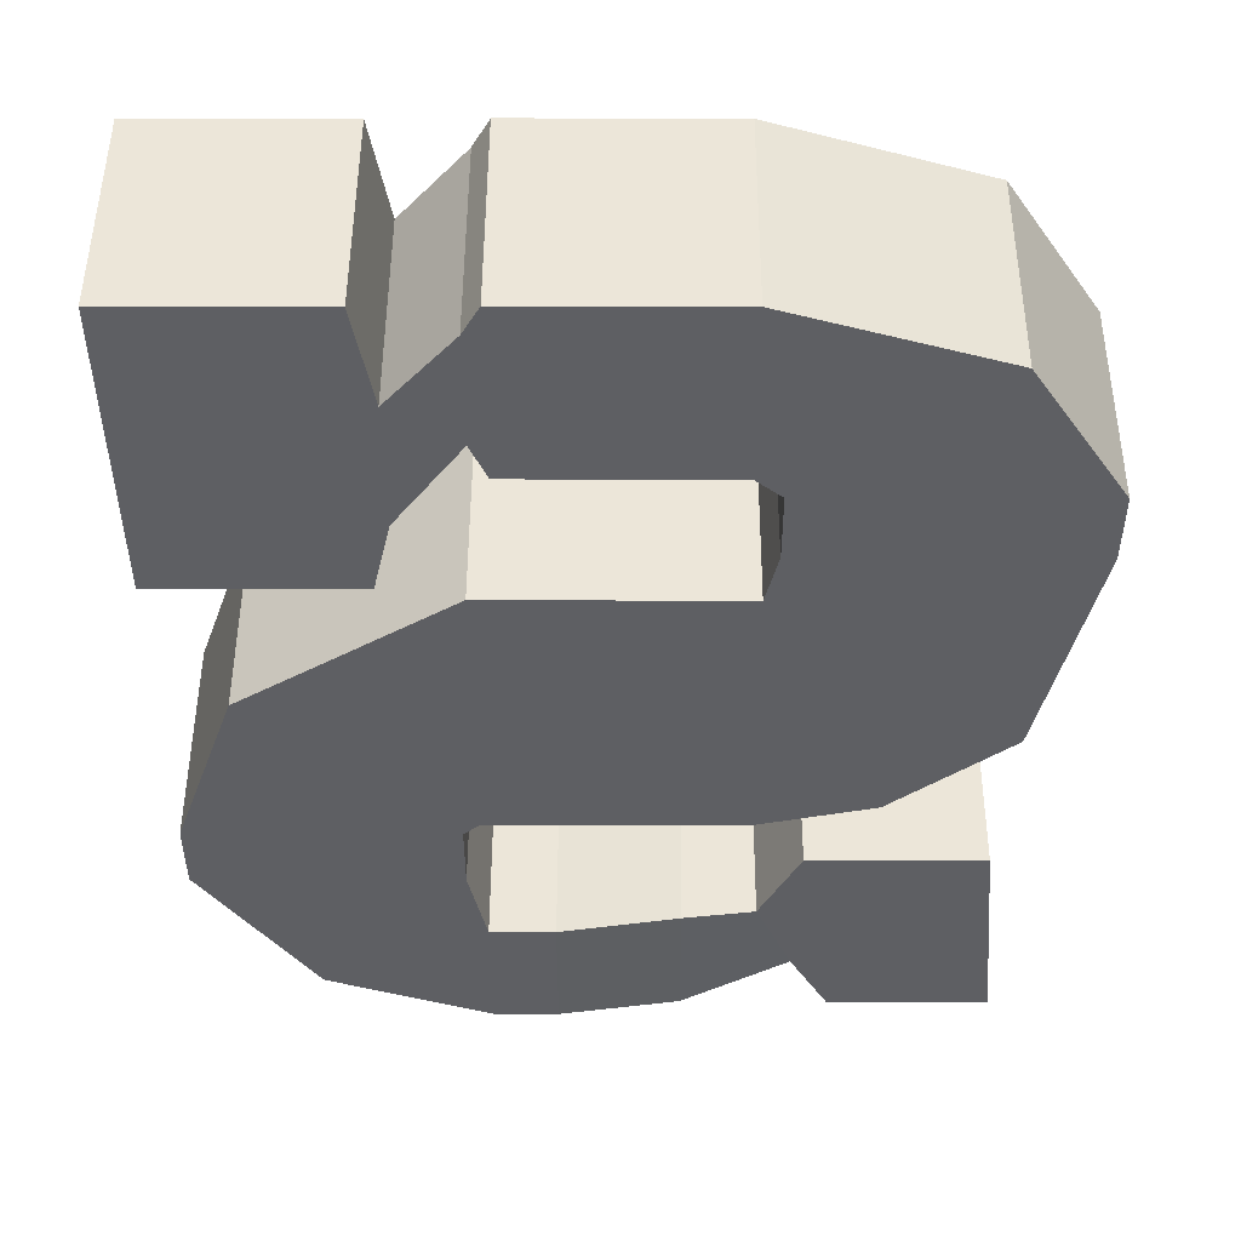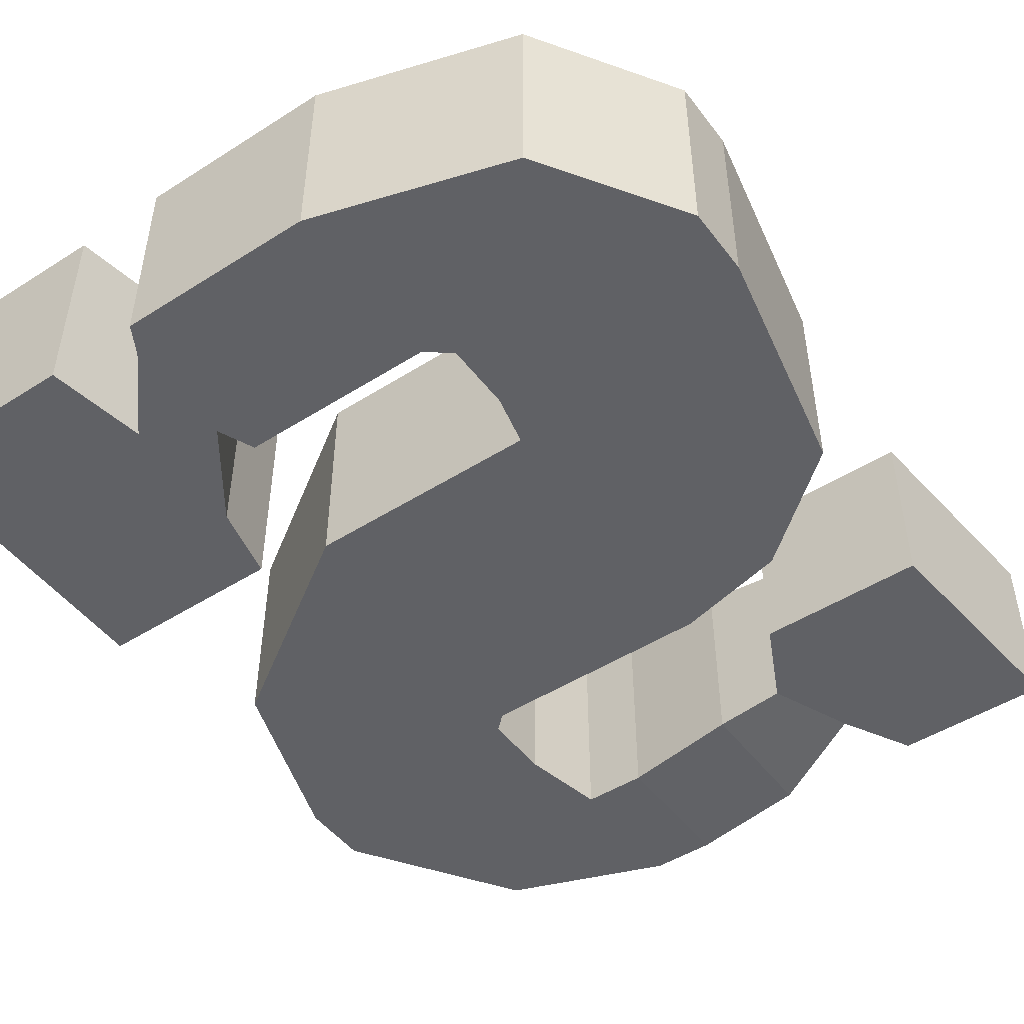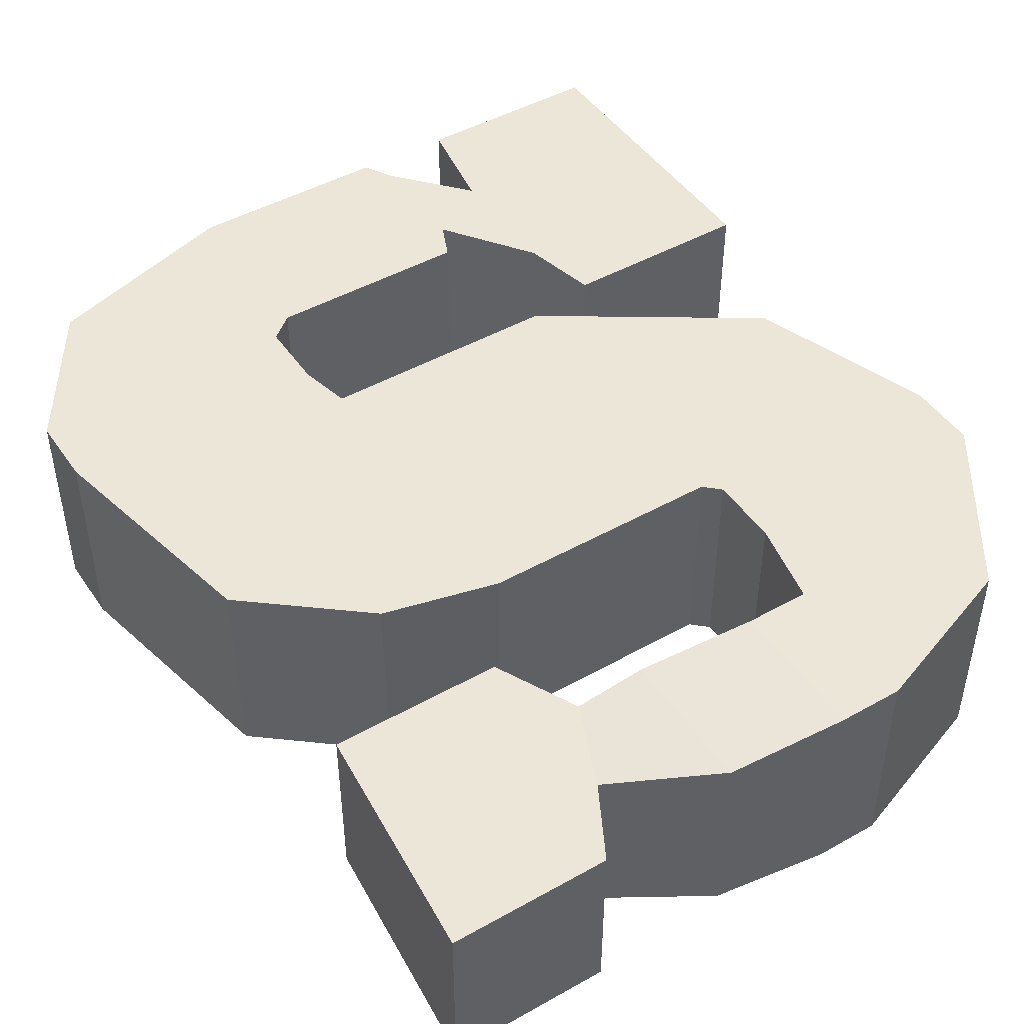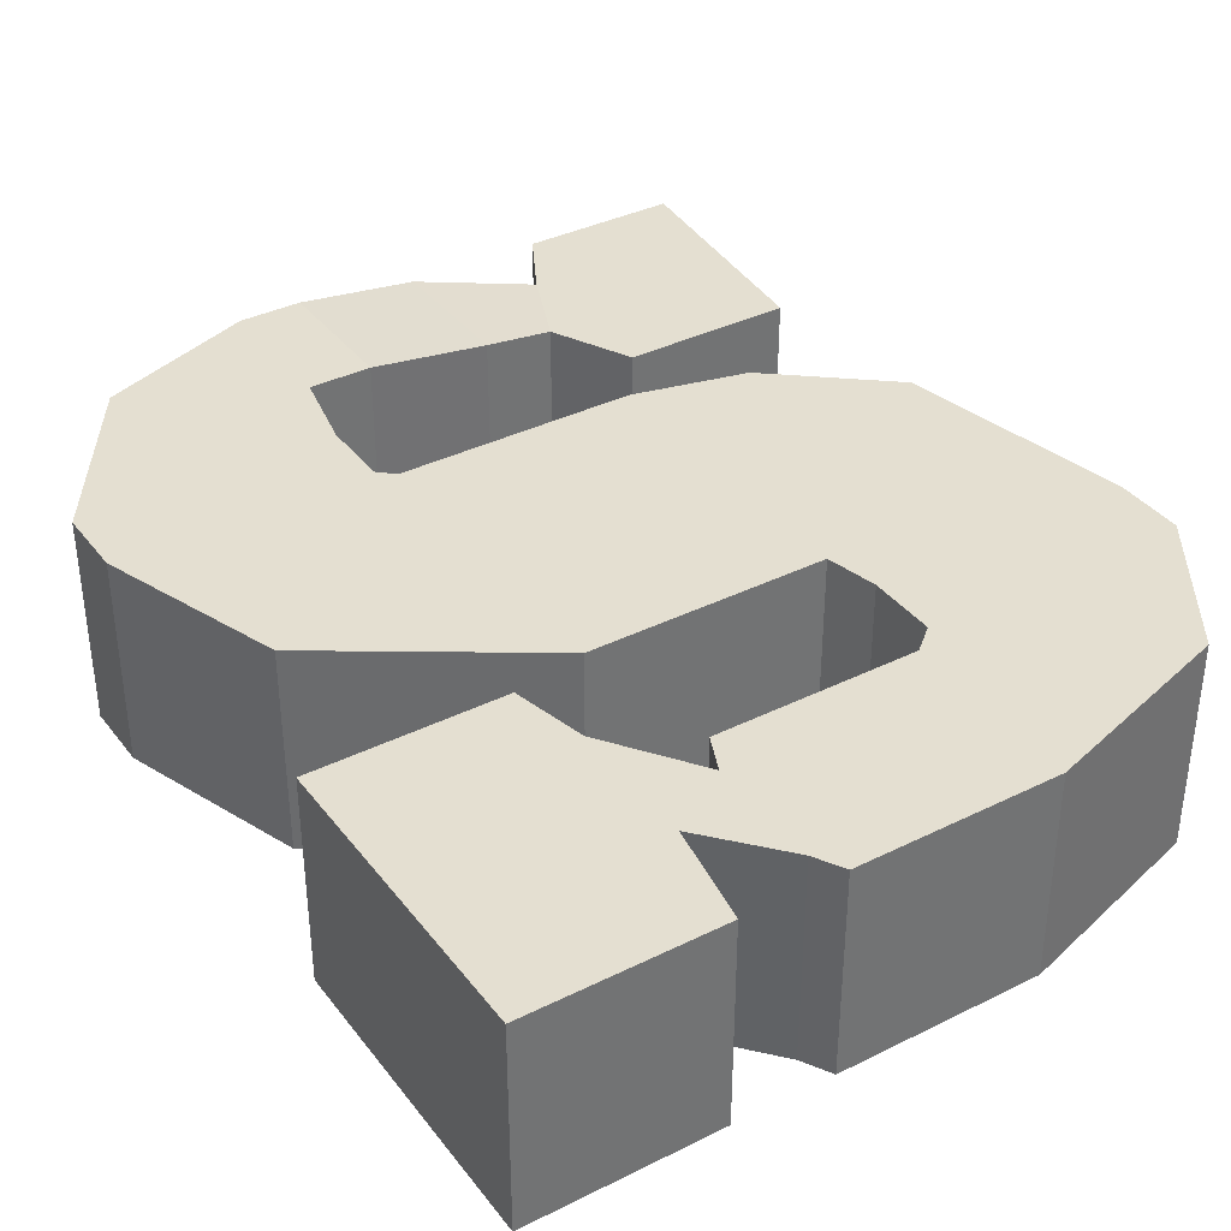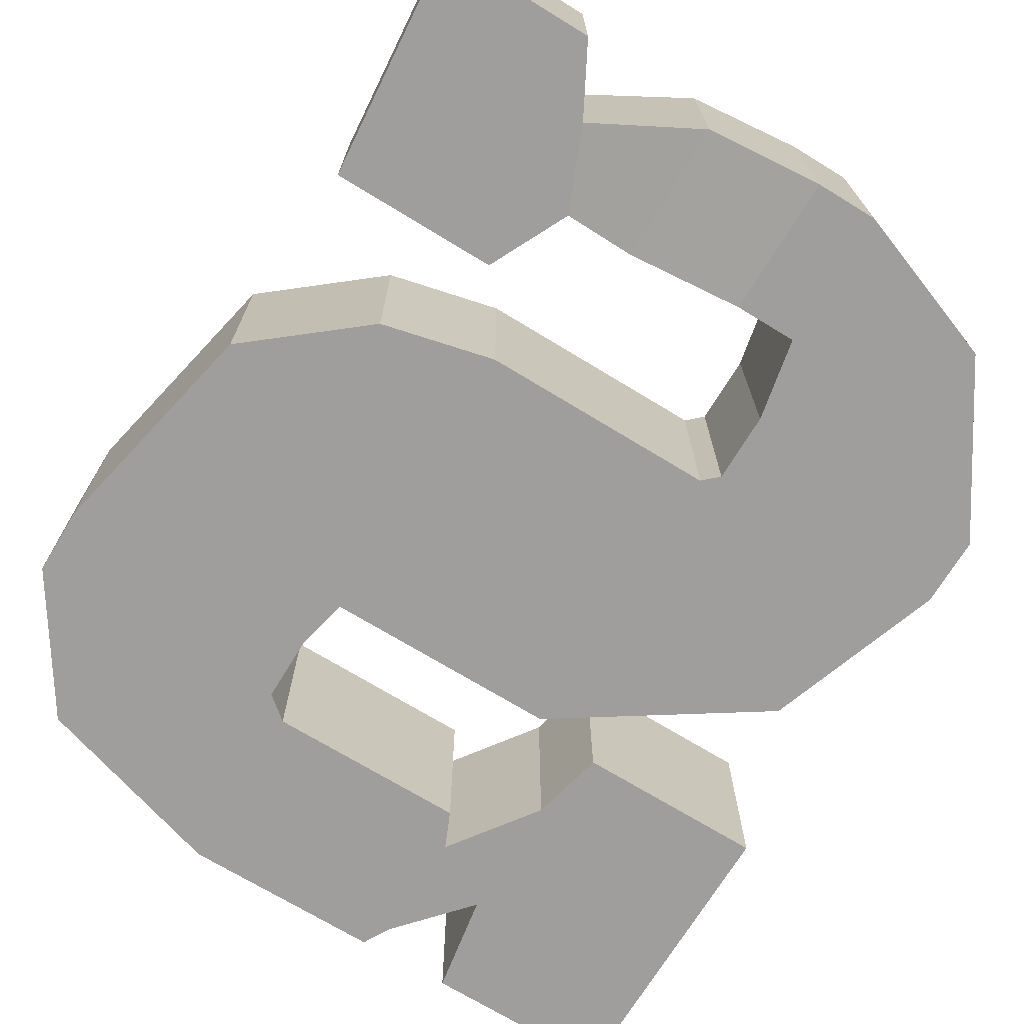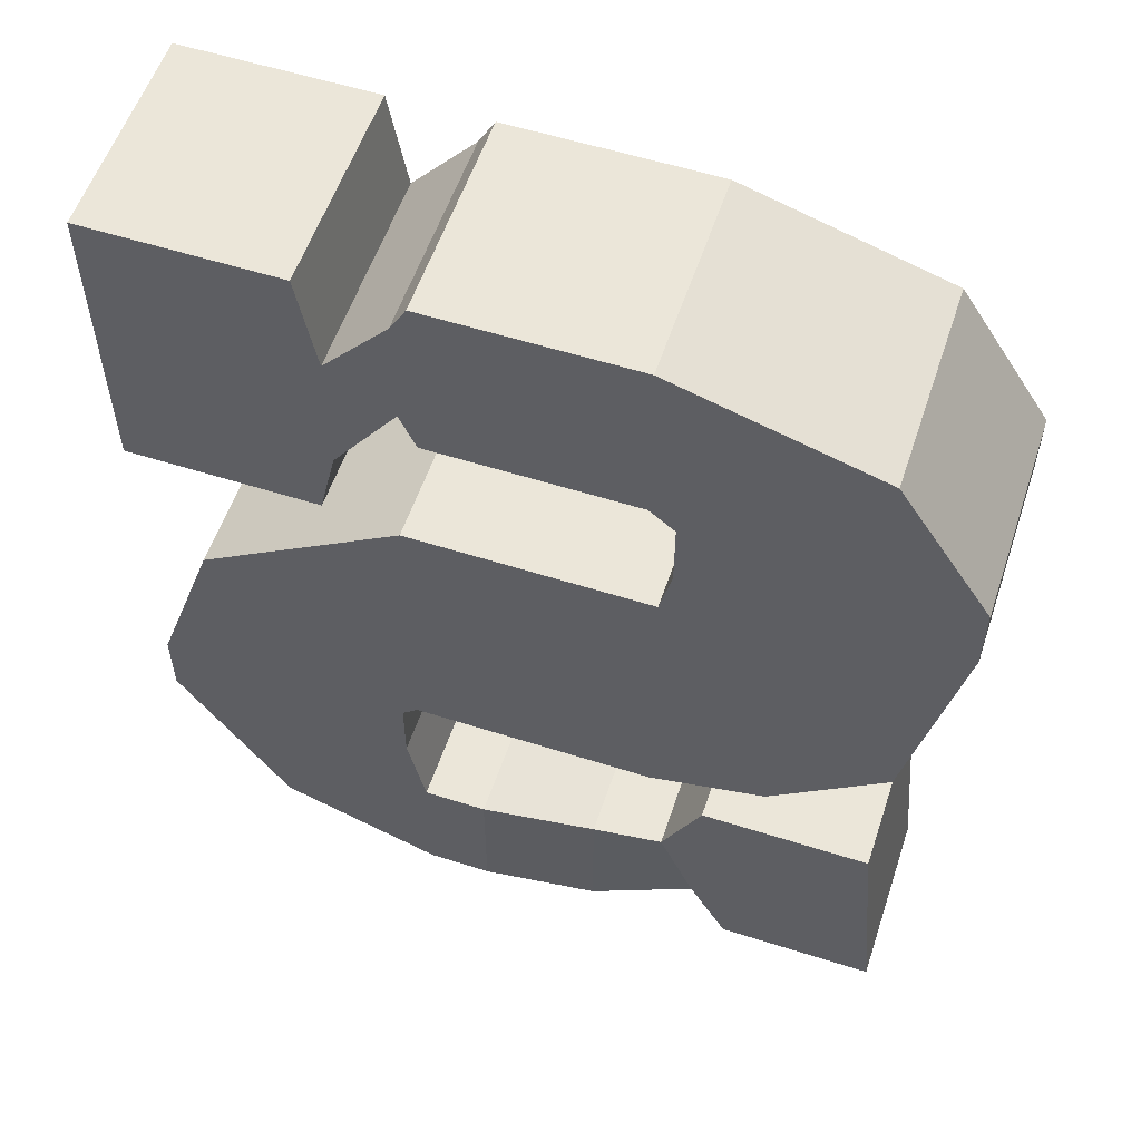
<metadata>
{"format":"obj","ext":"obj","renderer":"f3d","projection":"perspective","resolution":1024,"background":"white","views":[{"elev":49.4,"azim":0.2,"up":"+Z"},{"elev":-48.2,"azim":35.4,"up":"+Y"},{"elev":46.5,"azim":147.4,"up":"+Y"},{"elev":36.7,"azim":-32.7,"up":"+Y"},{"elev":-71.1,"azim":148.6,"up":"+Y"},{"elev":56.4,"azim":18.4,"up":"+Z"}]}
</metadata>
<code>
o S_Cube.003
v 0.2316 -0.106 -0.269
v 0.2316 0.106 -0.269
v 0.2722 -0.106 -0.5494
v 0.2722 0.106 -0.5494
v 0.433 -0.106 -0.269
v 0.433 0.106 -0.269
v 0.4585 -0.106 -0.5494
v 0.4585 0.106 -0.5494
v 0.2262 -0.106 -0.4648
v 0.1842 -0.106 -0.3659
v 0.1842 0.106 -0.3659
v 0.2262 0.106 -0.4648
v -0.03716 -0.1245 -0.5472
v -0.03716 -0.1245 -0.3802
v -0.03716 0.1245 -0.3802
v -0.03716 0.1245 -0.5472
v 0.1015 -0.1152 -0.5336
v 0.1015 0.1152 -0.5336
v 0.1015 0.1152 -0.3658
v 0.1015 -0.1152 -0.3658
v -0.1119 -0.1245 -0.5472
v -0.1119 -0.1245 -0.3802
v -0.1119 0.1245 -0.3802
v -0.1119 0.1245 -0.5472
v -0.4315 -0.1245 -0.2812
v -0.1323 -0.1245 -0.2812
v -0.1323 0.1245 -0.2812
v -0.4315 0.1245 -0.2812
v -0.4315 -0.1245 -0.1982
v -0.1323 -0.1245 -0.1982
v -0.1323 0.1245 -0.1982
v -0.4315 0.1245 -0.1982
v -0.1135 -0.1245 0.1791
v -0.1135 -0.1245 -0.1808
v -0.1135 0.1245 -0.1808
v -0.1135 0.1245 0.1791
v 0.1697 -0.1245 0.1791
v 0.1697 -0.1245 -0.1808
v 0.1697 0.1245 -0.1808
v 0.1697 0.1245 0.1791
v 0.1837 -0.1245 0.2404
v 0.4985 -0.1245 0.2404
v 0.4985 0.1245 0.2404
v 0.1837 0.1245 0.2404
v 0.1837 -0.1245 0.3221
v 0.4985 -0.1245 0.3221
v 0.4985 0.1245 0.3221
v 0.1837 0.1245 0.3221
v 0.1543 -0.1245 0.3461
v 0.1543 -0.1245 0.5588
v 0.1543 0.1245 0.5588
v 0.1543 0.1245 0.3461
v -0.08459 -0.1245 0.3461
v -0.08459 -0.1245 0.5588
v -0.08459 0.1245 0.5588
v -0.08459 0.1245 0.3461
v -0.1997 -0.1245 0.1947
v -0.1997 -0.1245 0.5576
v -0.1997 0.1245 0.5576
v -0.1997 0.1245 0.1947
v -0.4257 -0.1245 0.1947
v -0.4257 -0.1245 0.5576
v -0.4257 0.1245 0.5576
v -0.4257 0.1245 0.1947
v -0.1792 -0.1245 0.2836
v -0.1792 0.1245 0.2836
v -0.1792 0.1245 0.4381
v -0.1792 -0.1245 0.4381
v -0.1037 0.1245 0.3896
v -0.1037 -0.1245 0.5248
v -0.1037 -0.1245 0.3896
v -0.1037 0.1245 0.5248
v -0.3567 -0.1245 0.01812
v -0.3567 0.1245 0.01812
v -0.1229 0.1245 -0.1895
v -0.1229 -0.1245 -0.1895
v 0.1767 0.1245 0.2098
v 0.4411 0.1245 -0.03677
v 0.4411 -0.1245 -0.03677
v 0.1767 -0.1245 0.2098
v -0.1221 0.1245 -0.3307
v -0.1221 -0.1245 -0.3307
v -0.3019 0.1245 -0.4772
v -0.3019 -0.1245 -0.4772
v 0.3054 0.1245 -0.1483
v 0.1732 -0.1245 0.1945
v 0.1732 0.1245 0.1945
v 0.3054 -0.1245 -0.1483
v 0.169 0.1245 0.3341
v 0.3908 0.1245 0.4871
v 0.3908 -0.1245 0.4871
v 0.169 -0.1245 0.3341
f 2 4 12 11
f 3 4 8 7
f 7 8 6 5
f 5 6 2 1
f 3 7 5 1
f 8 4 2 6
f 18 17 13 16
f 3 1 10 9
f 4 3 9 12
f 1 2 11 10
f 15 16 24 23
f 20 19 15 14
f 19 18 16 15
f 17 20 14 13
f 9 10 20 17
f 11 12 18 19
f 10 11 19 20
f 12 9 17 18
f 82 81 27 26
f 13 14 22 21
f 16 13 21 24
f 14 15 23 22
f 27 28 32 31
f 81 83 28 27
f 84 82 26 25
f 83 84 25 28
f 74 73 33 36
f 25 26 30 29
f 28 25 29 32
f 26 27 31 30
f 35 36 40 39
f 76 75 35 34
f 75 74 36 35
f 73 76 34 33
f 78 77 44 43
f 33 34 38 37
f 36 33 37 40
f 34 35 39 38
f 44 41 45 48
f 80 79 42 41
f 77 80 41 44
f 79 78 43 42
f 90 89 52 51
f 42 43 47 46
f 43 44 48 47
f 41 42 46 45
f 49 50 54 53
f 92 91 50 49
f 89 92 49 52
f 91 90 51 50
f 66 65 57 60
f 52 49 53 56
f 50 51 55 54
f 51 52 56 55
f 59 60 64 63
f 68 67 59 58
f 67 66 60 59
f 65 68 58 57
f 62 63 64 61
f 57 58 62 61
f 60 57 61 64
f 58 59 63 62
f 71 70 68 65
f 72 69 66 67
f 70 72 67 68
f 69 71 65 66
f 56 53 71 69
f 54 55 72 70
f 55 56 69 72
f 53 54 70 71
f 29 30 76 73
f 31 32 74 75
f 30 31 75 76
f 32 29 73 74
f 88 85 78 79
f 87 86 80 77
f 86 88 79 80
f 85 87 77 78
f 24 21 84 83
f 21 22 82 84
f 23 24 83 81
f 22 23 81 82
f 39 40 87 85
f 37 38 88 86
f 40 37 86 87
f 38 39 85 88
f 46 47 90 91
f 48 45 92 89
f 45 46 91 92
f 47 48 89 90

</code>
